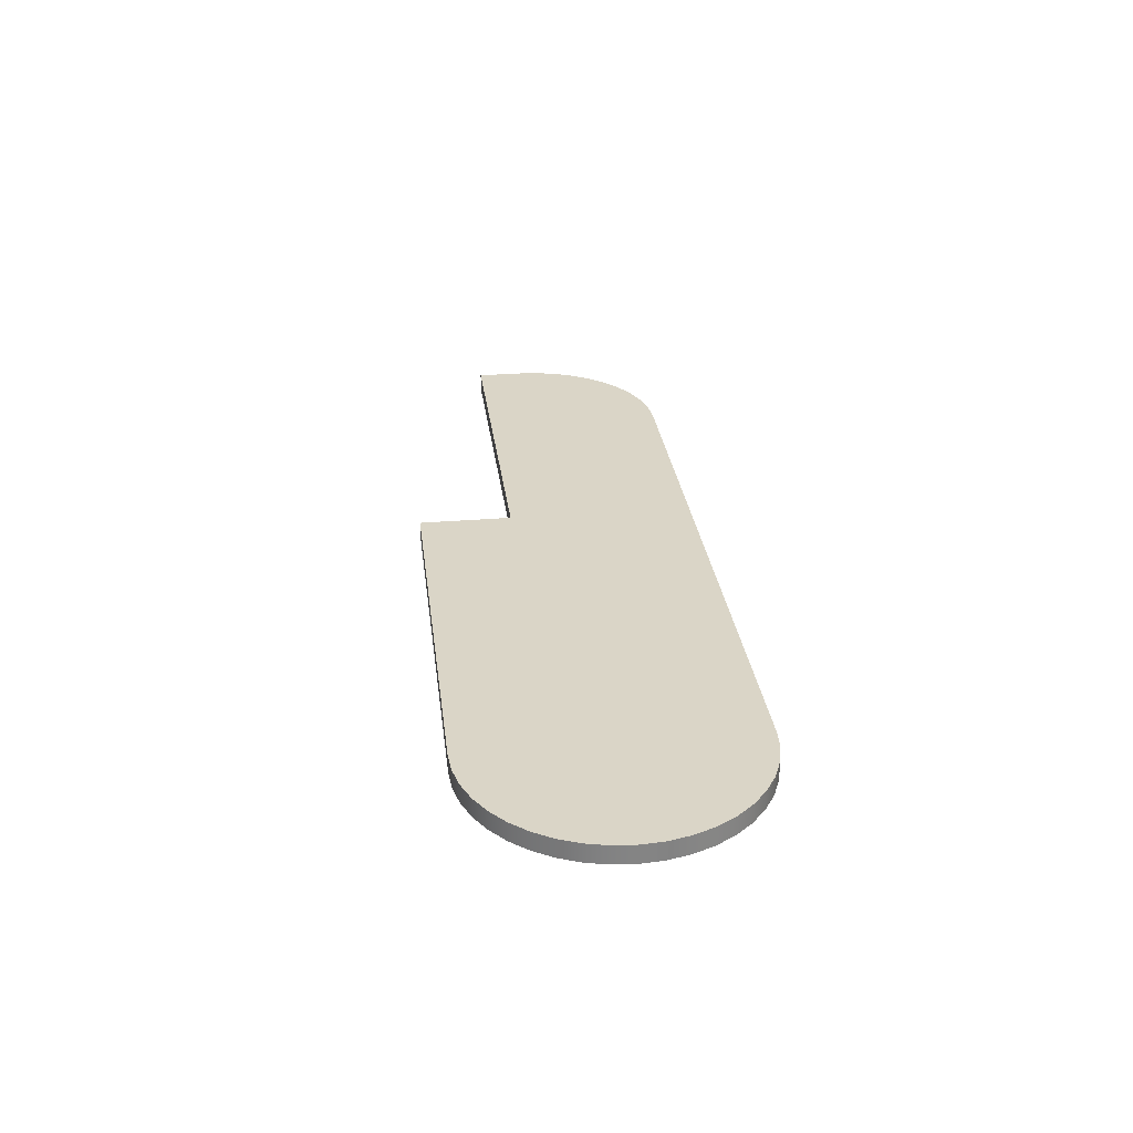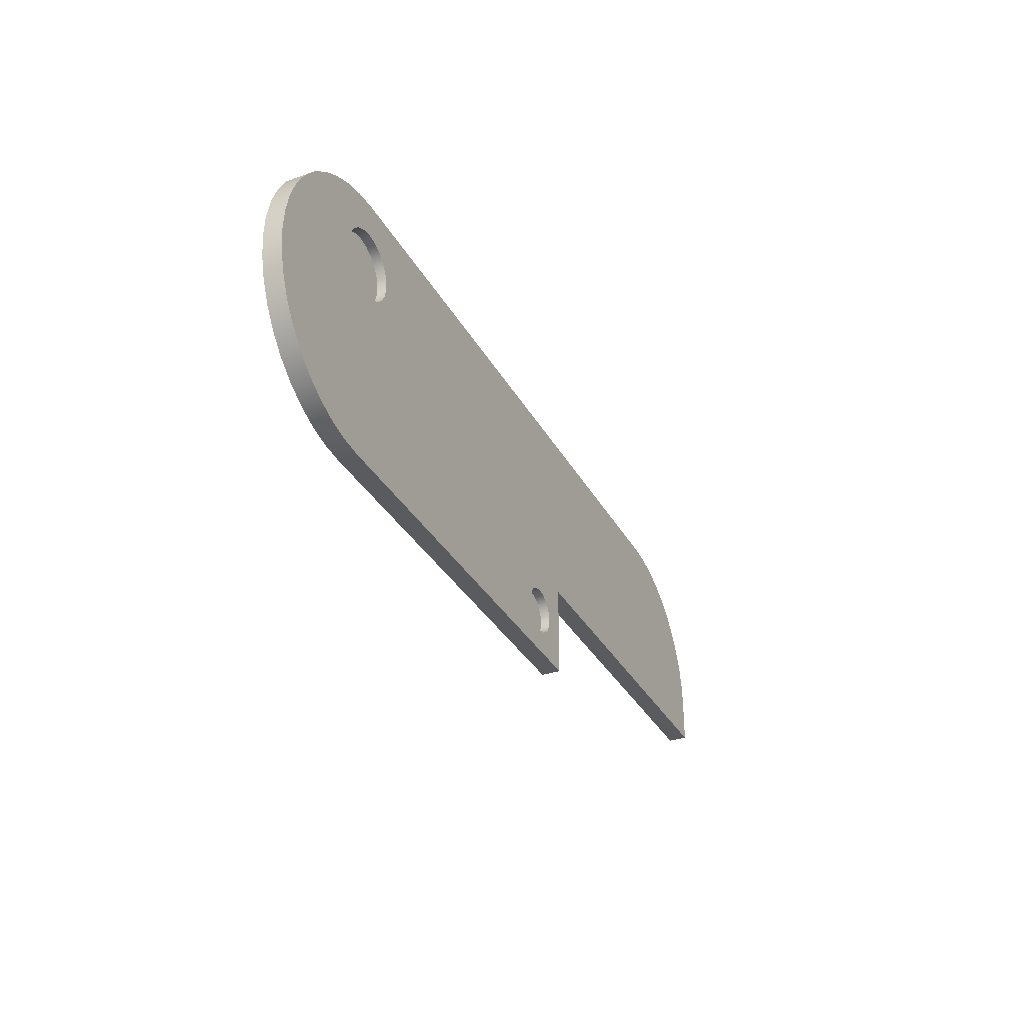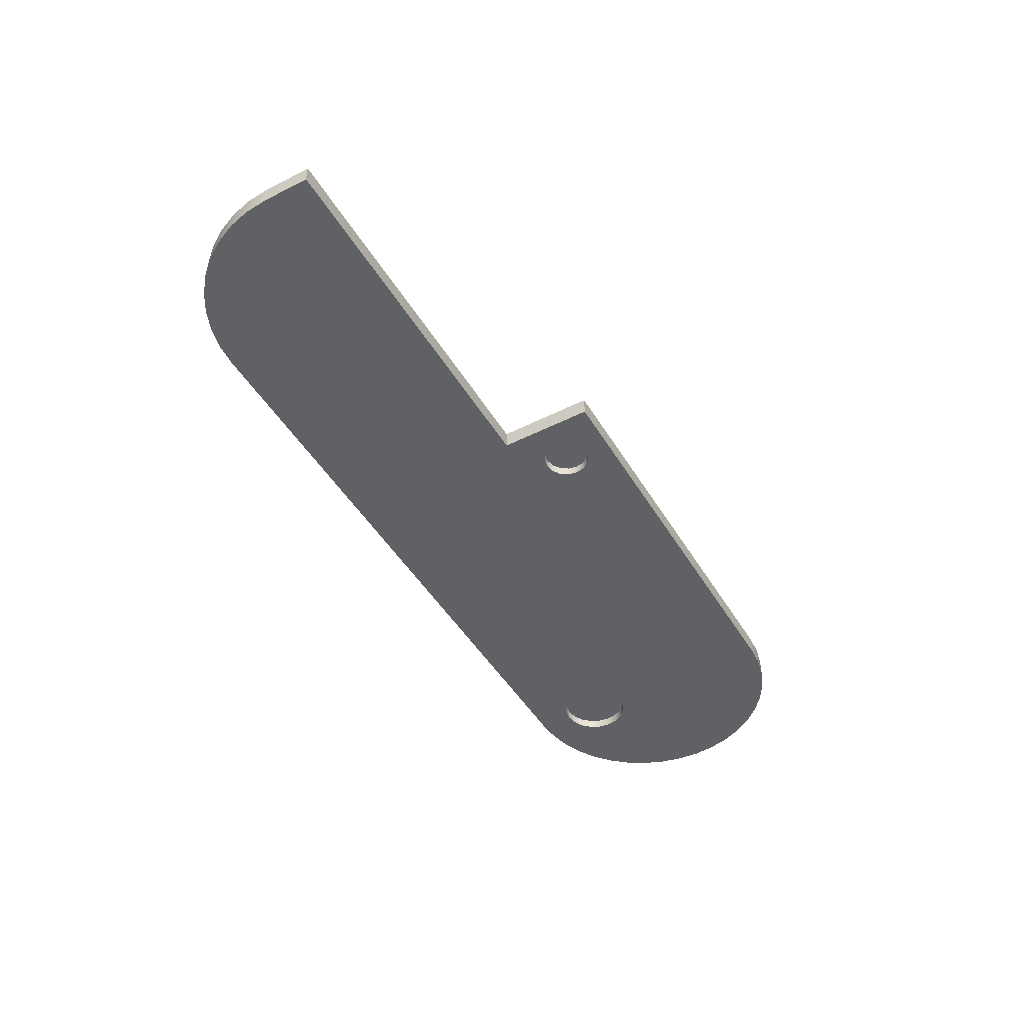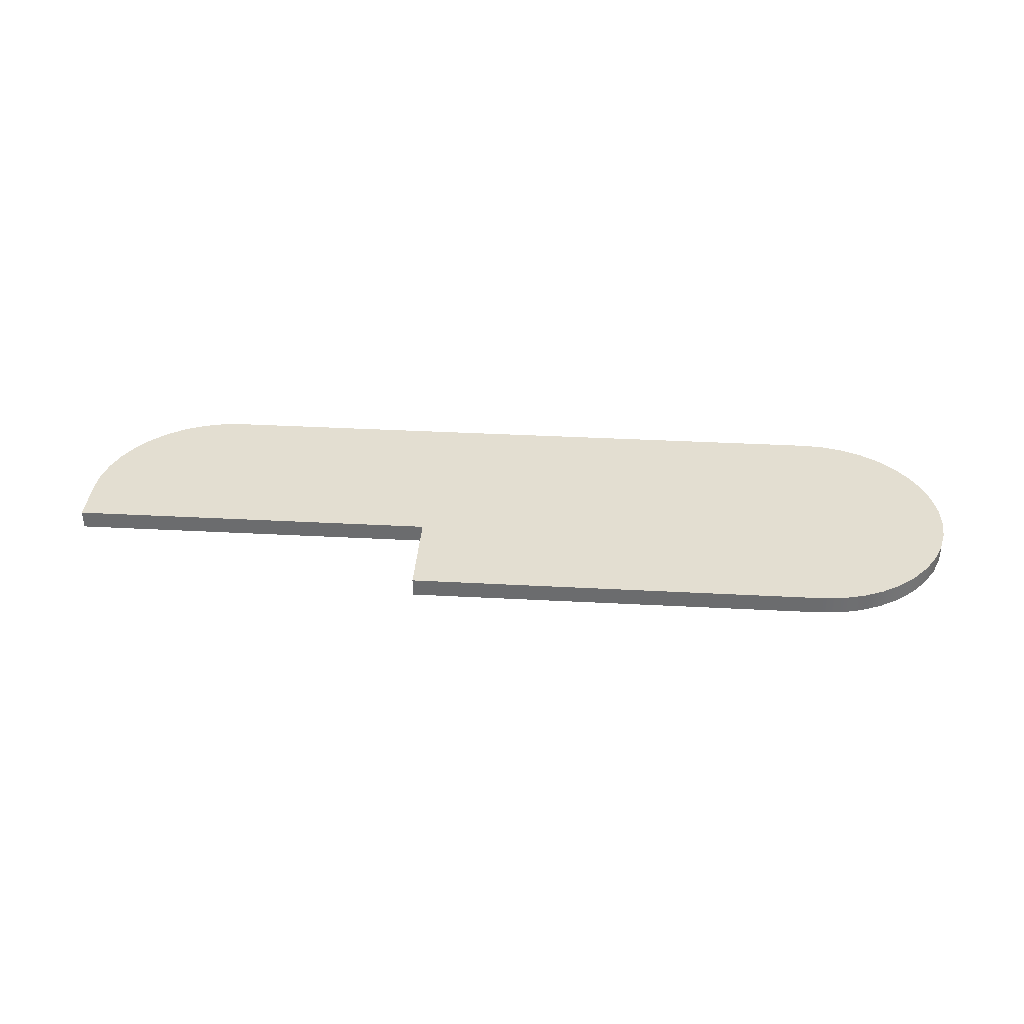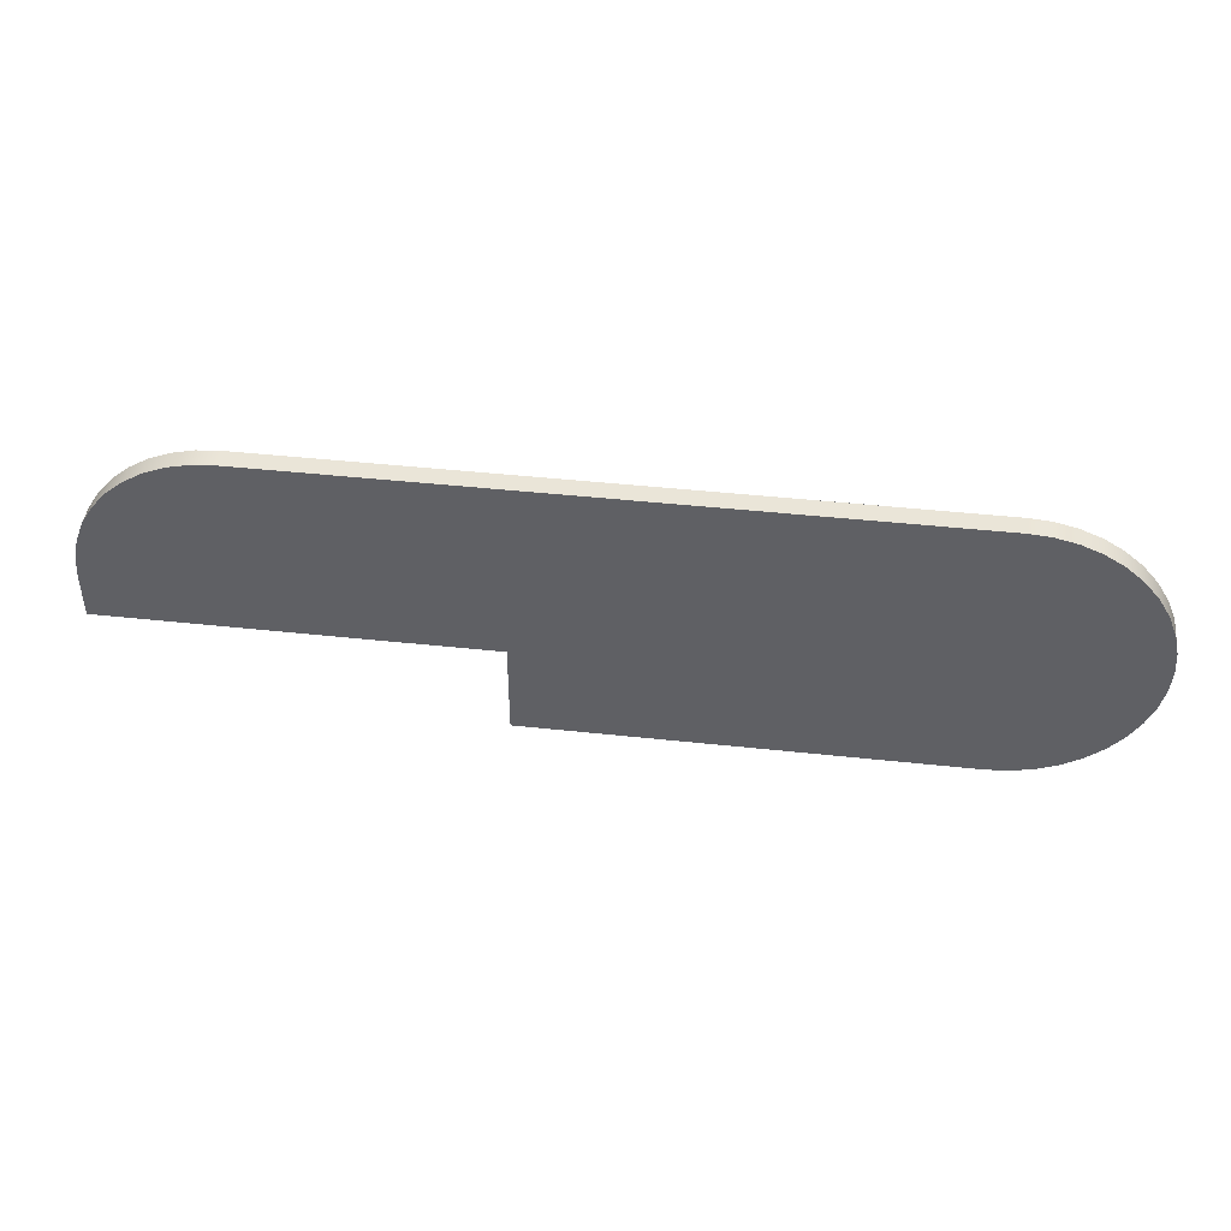
<metadata>
{"format":"obj","ext":"obj","renderer":"f3d","projection":"perspective","resolution":1024,"background":"white","views":[{"elev":29.0,"azim":-97.0,"up":"+Y"},{"elev":-33.4,"azim":-64.9,"up":"+Z"},{"elev":-47.2,"azim":119.7,"up":"+Y"},{"elev":36.0,"azim":-176.0,"up":"+Y"},{"elev":44.6,"azim":-172.8,"up":"+Z"}]}
</metadata>
<code>
v 5.25 0.1 -2.5
v 5.269 0.1 -2.404
v 5.323 0.1 -2.323
v 5.404 0.1 -2.269
v 5.5 0.1 -2.25
v 5.596 0.1 -2.269
v 5.677 0.1 -2.323
v 5.731 0.1 -2.404
v 5.75 0.1 -2.5
v 5.731 0.1 -2.596
v 5.677 0.1 -2.677
v 5.596 0.1 -2.731
v 5.5 0.1 -2.75
v 5.404 0.1 -2.731
v 5.323 0.1 -2.677
v 5.269 0.1 -2.596
v 5.25 0 -2.5
v 5.269 0 -2.596
v 5.323 0 -2.677
v 5.404 0 -2.731
v 5.5 0 -2.75
v 5.596 0 -2.731
v 5.677 0 -2.677
v 5.731 0 -2.596
v 5.75 0 -2.5
v 5.731 0 -2.404
v 5.677 0 -2.323
v 5.596 0 -2.269
v 5.5 0 -2.25
v 5.404 0 -2.269
v 5.323 0 -2.323
v 5.269 0 -2.404
v 5.25 0.1 -2.5
v 5.25 0 -2.5
v 5.25 0.1 -2.5
v 5.269 0.1 -2.596
v 5.323 0.1 -2.677
v 5.404 0.1 -2.731
v 5.5 0.1 -2.75
v 5.596 0.1 -2.731
v 5.677 0.1 -2.677
v 5.731 0.1 -2.596
v 5.75 0.1 -2.5
v 5.731 0.1 -2.404
v 5.677 0.1 -2.323
v 5.596 0.1 -2.269
v 5.5 0.1 -2.25
v 5.404 0.1 -2.269
v 5.323 0.1 -2.323
v 5.269 0.1 -2.404
v 1.125 0.1 -0.75
v 1.143 0.1 -0.6341
v 1.197 0.1 -0.5296
v 1.28 0.1 -0.4466
v 1.384 0.1 -0.3934
v 1.5 0.1 -0.375
v 1.616 0.1 -0.3934
v 1.72 0.1 -0.4466
v 1.803 0.1 -0.5296
v 1.857 0.1 -0.6341
v 1.875 0.1 -0.75
v 1.857 0.1 -0.8659
v 1.803 0.1 -0.9704
v 1.72 0.1 -1.053
v 1.616 0.1 -1.107
v 1.5 0.1 -1.125
v 1.384 0.1 -1.107
v 1.28 0.1 -1.053
v 1.197 0.1 -0.9704
v 1.143 0.1 -0.8659
v 1.125 0 -0.75
v 1.143 0 -0.8659
v 1.197 0 -0.9704
v 1.28 0 -1.053
v 1.384 0 -1.107
v 1.5 0 -1.125
v 1.616 0 -1.107
v 1.72 0 -1.053
v 1.803 0 -0.9704
v 1.857 0 -0.8659
v 1.875 0 -0.75
v 1.857 0 -0.6341
v 1.803 0 -0.5296
v 1.72 0 -0.4466
v 1.616 0 -0.3934
v 1.5 0 -0.375
v 1.384 0 -0.3934
v 1.28 0 -0.4466
v 1.197 0 -0.5296
v 1.143 0 -0.6341
v 1.125 0.1 -0.75
v 1.125 0 -0.75
v 1.125 0.1 -0.75
v 1.143 0.1 -0.8659
v 1.197 0.1 -0.9704
v 1.28 0.1 -1.053
v 1.384 0.1 -1.107
v 1.5 0.1 -1.125
v 1.616 0.1 -1.107
v 1.72 0.1 -1.053
v 1.803 0.1 -0.9704
v 1.857 0.1 -0.8659
v 1.875 0.1 -0.75
v 1.857 0.1 -0.6341
v 1.803 0.1 -0.5296
v 1.72 0.1 -0.4466
v 1.616 0.1 -0.3934
v 1.5 0.1 -0.375
v 1.384 0.1 -0.3934
v 1.28 0.1 -0.4466
v 1.197 0.1 -0.5296
v 1.143 0.1 -0.6341
v 6 0 -2
v 6 0 -3
v 6 0.2 -3
v 6 0.2 -2
v 10 0 -2
v 6 0 -2
v 6 0.2 -2
v 10 0.2 -2
v 10 0 -1.5
v 10 0 -2
v 10 0.2 -2
v 10 0.2 -1.5
v 8.5 0 0
v 8.735 0 -0.01847
v 8.964 0 -0.07342
v 9.181 0 -0.1635
v 9.382 0 -0.2865
v 9.561 0 -0.4393
v 9.714 0 -0.6183
v 9.837 0 -0.819
v 9.927 0 -1.036
v 9.982 0 -1.265
v 10 0 -1.5
v 10 0.2 -1.5
v 9.982 0.2 -1.265
v 9.927 0.2 -1.036
v 9.837 0.2 -0.819
v 9.714 0.2 -0.6183
v 9.561 0.2 -0.4393
v 9.382 0.2 -0.2865
v 9.181 0.2 -0.1635
v 8.964 0.2 -0.07342
v 8.735 0.2 -0.01847
v 8.5 0.2 0
v 1.5 0 2.22e-16
v 8.5 0 0
v 8.5 0.2 0
v 1.5 0.2 0
v 1.5 0 -3
v 1.265 0 -2.982
v 1.036 0 -2.927
v 0.819 0 -2.837
v 0.6183 0 -2.714
v 0.4393 0 -2.561
v 0.2865 0 -2.382
v 0.1635 0 -2.181
v 0.07342 0 -1.964
v 0.01847 0 -1.735
v 0 0 -1.5
v 0.01847 0 -1.265
v 0.07342 0 -1.036
v 0.1635 0 -0.819
v 0.2865 0 -0.6183
v 0.4393 0 -0.4393
v 0.6183 0 -0.2865
v 0.819 0 -0.1635
v 1.036 0 -0.07342
v 1.265 0 -0.01847
v 1.5 0 2.22e-16
v 1.5 0.2 0
v 1.265 0.2 -0.01847
v 1.036 0.2 -0.07342
v 0.819 0.2 -0.1635
v 0.6183 0.2 -0.2865
v 0.4393 0.2 -0.4393
v 0.2865 0.2 -0.6183
v 0.1635 0.2 -0.819
v 0.07342 0.2 -1.036
v 0.01847 0.2 -1.265
v 0 0.2 -1.5
v 0.01847 0.2 -1.735
v 0.07342 0.2 -1.964
v 0.1635 0.2 -2.181
v 0.2865 0.2 -2.382
v 0.4393 0.2 -2.561
v 0.6183 0.2 -2.714
v 0.819 0.2 -2.837
v 1.036 0.2 -2.927
v 1.265 0.2 -2.982
v 1.5 0.2 -3
v 6 0 -3
v 1.5 0 -3
v 1.5 0.2 -3
v 6 0.2 -3
v 6 0.2 -3
v 1.5 0.2 -3
v 1.265 0.2 -2.982
v 1.036 0.2 -2.927
v 0.819 0.2 -2.837
v 0.6183 0.2 -2.714
v 0.4393 0.2 -2.561
v 0.2865 0.2 -2.382
v 0.1635 0.2 -2.181
v 0.07342 0.2 -1.964
v 0.01847 0.2 -1.735
v 0 0.2 -1.5
v 0.01847 0.2 -1.265
v 0.07342 0.2 -1.036
v 0.1635 0.2 -0.819
v 0.2865 0.2 -0.6183
v 0.4393 0.2 -0.4393
v 0.6183 0.2 -0.2865
v 0.819 0.2 -0.1635
v 1.036 0.2 -0.07342
v 1.265 0.2 -0.01847
v 1.5 0.2 0
v 8.5 0.2 0
v 8.735 0.2 -0.01847
v 8.964 0.2 -0.07342
v 9.181 0.2 -0.1635
v 9.382 0.2 -0.2865
v 9.561 0.2 -0.4393
v 9.714 0.2 -0.6183
v 9.837 0.2 -0.819
v 9.927 0.2 -1.036
v 9.982 0.2 -1.265
v 10 0.2 -1.5
v 10 0.2 -2
v 6 0.2 -2
v 5.25 0 -2.5
v 5.269 0 -2.404
v 5.323 0 -2.323
v 5.404 0 -2.269
v 5.5 0 -2.25
v 5.596 0 -2.269
v 5.677 0 -2.323
v 5.731 0 -2.404
v 5.75 0 -2.5
v 5.731 0 -2.596
v 5.677 0 -2.677
v 5.596 0 -2.731
v 5.5 0 -2.75
v 5.404 0 -2.731
v 5.323 0 -2.677
v 5.269 0 -2.596
v 1.125 0 -0.75
v 1.143 0 -0.6341
v 1.197 0 -0.5296
v 1.28 0 -0.4466
v 1.384 0 -0.3934
v 1.5 0 -0.375
v 1.616 0 -0.3934
v 1.72 0 -0.4466
v 1.803 0 -0.5296
v 1.857 0 -0.6341
v 1.875 0 -0.75
v 1.857 0 -0.8659
v 1.803 0 -0.9704
v 1.72 0 -1.053
v 1.616 0 -1.107
v 1.5 0 -1.125
v 1.384 0 -1.107
v 1.28 0 -1.053
v 1.197 0 -0.9704
v 1.143 0 -0.8659
v 1.5 0 -3
v 6 0 -3
v 6 0 -2
v 10 0 -2
v 10 0 -1.5
v 9.982 0 -1.265
v 9.927 0 -1.036
v 9.837 0 -0.819
v 9.714 0 -0.6183
v 9.561 0 -0.4393
v 9.382 0 -0.2865
v 9.181 0 -0.1635
v 8.964 0 -0.07342
v 8.735 0 -0.01847
v 8.5 0 0
v 1.5 0 2.22e-16
v 1.265 0 -0.01847
v 1.036 0 -0.07342
v 0.819 0 -0.1635
v 0.6183 0 -0.2865
v 0.4393 0 -0.4393
v 0.2865 0 -0.6183
v 0.1635 0 -0.819
v 0.07342 0 -1.036
v 0.01847 0 -1.265
v 0 0 -1.5
v 0.01847 0 -1.735
v 0.07342 0 -1.964
v 0.1635 0 -2.181
v 0.2865 0 -2.382
v 0.4393 0 -2.561
v 0.6183 0 -2.714
v 0.819 0 -2.837
v 1.036 0 -2.927
v 1.265 0 -2.982
g 512a5ae4-e2c8-11ea-a416-54bf646e7e1f
f 2 32 1
f 1 32 34
f 33 17 16
f 16 17 18
f 16 18 15
f 15 18 19
f 15 19 14
f 14 19 20
f 14 20 13
f 13 20 21
f 13 21 12
f 12 21 22
f 12 22 11
f 11 22 23
f 11 23 10
f 10 23 24
f 10 24 9
f 9 24 25
f 9 25 8
f 8 25 26
f 8 26 7
f 7 26 27
f 7 27 6
f 6 27 28
f 6 28 5
f 5 28 29
f 5 29 4
f 4 29 30
f 4 30 3
f 3 30 31
f 3 31 2
f 2 31 32
g 512af726-e2c8-11ea-9ef6-54bf646e7e1f
f 36 42 35
f 35 42 43
f 35 43 50
f 50 43 44
f 50 44 49
f 49 44 45
f 49 45 48
f 48 45 46
f 48 46 47
f 42 36 41
f 41 36 37
f 41 37 40
f 40 37 38
f 40 38 39
g 512b6c62-e2c8-11ea-9ab2-54bf646e7e1f
f 52 90 51
f 51 90 92
f 91 71 70
f 70 71 72
f 70 72 73
f 52 53 90
f 90 53 89
f 89 53 54
f 89 54 88
f 88 54 55
f 88 55 87
f 87 55 56
f 87 56 86
f 86 56 57
f 86 57 85
f 85 57 58
f 85 58 84
f 84 58 59
f 84 59 83
f 83 59 60
f 83 60 82
f 82 60 61
f 82 61 81
f 81 61 62
f 81 62 80
f 80 62 63
f 80 63 79
f 79 63 64
f 79 64 78
f 78 64 65
f 78 65 77
f 77 65 66
f 77 66 76
f 76 66 67
f 76 67 75
f 75 67 68
f 75 68 74
f 74 68 69
f 74 69 73
f 73 69 70
g 512be198-e2c8-11ea-a71b-54bf646e7e1f
f 94 102 93
f 93 102 103
f 93 103 112
f 112 103 104
f 112 104 111
f 111 104 105
f 111 105 110
f 110 105 106
f 110 106 109
f 109 106 107
f 109 107 108
f 102 94 101
f 101 94 95
f 101 95 100
f 100 95 96
f 100 96 99
f 99 96 97
f 99 97 98
g 50d582b0-e2c8-11ea-8eea-54bf646e7e1f
f 113 114 116
f 116 114 115
g 50d5f7be-e2c8-11ea-aee7-54bf646e7e1f
f 117 118 120
f 120 118 119
g 50d645d4-e2c8-11ea-8fa4-54bf646e7e1f
f 121 122 124
f 124 122 123
g 50d6bb12-e2c8-11ea-8a62-54bf646e7e1f
f 146 125 145
f 145 125 126
f 145 126 144
f 144 126 127
f 144 127 143
f 143 127 128
f 143 128 142
f 142 128 129
f 142 129 141
f 141 129 130
f 141 130 140
f 140 130 131
f 140 131 139
f 139 131 132
f 139 132 138
f 138 132 133
f 138 133 137
f 137 133 134
f 137 134 136
f 136 134 135
g 50d7306e-e2c8-11ea-8610-54bf646e7e1f
f 147 148 150
f 150 148 149
g 50d7cc94-e2c8-11ea-9f9c-54bf646e7e1f
f 192 151 191
f 191 151 152
f 191 152 153
f 191 153 190
f 190 153 154
f 190 154 189
f 189 154 155
f 189 155 188
f 188 155 156
f 188 156 187
f 187 156 157
f 187 157 186
f 186 157 158
f 186 158 185
f 185 158 159
f 185 159 184
f 184 159 160
f 184 160 183
f 183 160 161
f 183 161 182
f 182 161 162
f 182 162 181
f 181 162 163
f 181 163 180
f 180 163 164
f 180 164 179
f 179 164 165
f 179 165 178
f 178 165 166
f 178 166 177
f 177 166 167
f 177 167 176
f 176 167 168
f 176 168 175
f 175 168 169
f 175 169 174
f 174 169 170
f 174 170 173
f 173 170 172
f 172 170 171
g 50d841e4-e2c8-11ea-b911-54bf646e7e1f
f 193 194 196
f 196 194 195
g 50d8de0a-e2c8-11ea-9660-54bf646e7e1f
f 197 198 231
f 231 198 203
f 231 203 204
f 199 200 198
f 198 200 201
f 198 201 202
f 202 203 198
f 204 205 231
f 231 205 206
f 231 206 207
f 207 208 231
f 231 208 209
f 231 209 210
f 210 211 231
f 231 211 212
f 231 212 218
f 218 212 213
f 218 213 214
f 214 215 218
f 218 215 216
f 218 216 217
f 218 219 231
f 231 219 225
f 231 225 226
f 220 221 219
f 219 221 222
f 219 222 223
f 223 224 219
f 219 224 225
f 226 227 231
f 231 227 228
f 231 228 229
f 229 230 231
g 50d97a68-e2c8-11ea-92e8-54bf646e7e1f
f 247 232 268
f 268 232 233
f 268 233 299
f 299 233 298
f 298 233 297
f 297 233 234
f 297 234 296
f 296 234 295
f 295 234 235
f 295 235 262
f 262 235 270
f 262 270 261
f 261 270 260
f 260 270 259
f 259 270 258
f 258 270 282
f 258 282 257
f 257 282 256
f 256 282 255
f 255 282 283
f 255 283 254
f 254 283 253
f 253 283 284
f 253 284 285
f 235 236 270
f 270 236 237
f 270 237 238
f 238 239 270
f 270 239 240
f 270 240 269
f 269 240 241
f 269 241 242
f 242 243 269
f 269 243 244
f 269 244 245
f 269 245 268
f 268 245 246
f 268 246 247
f 249 289 248
f 248 289 290
f 248 290 267
f 267 290 291
f 267 291 266
f 266 291 265
f 265 291 292
f 265 292 264
f 264 292 293
f 264 293 263
f 263 293 294
f 263 294 295
f 249 250 289
f 289 250 288
f 288 250 251
f 288 251 287
f 287 251 252
f 287 252 286
f 286 252 253
f 286 253 285
f 262 263 295
f 271 272 270
f 270 272 273
f 270 273 274
f 274 275 270
f 270 275 276
f 270 276 282
f 282 276 277
f 282 277 278
f 278 279 282
f 282 279 280
f 282 280 281
f 299 300 268
f 268 300 301
f 268 301 302

</code>
